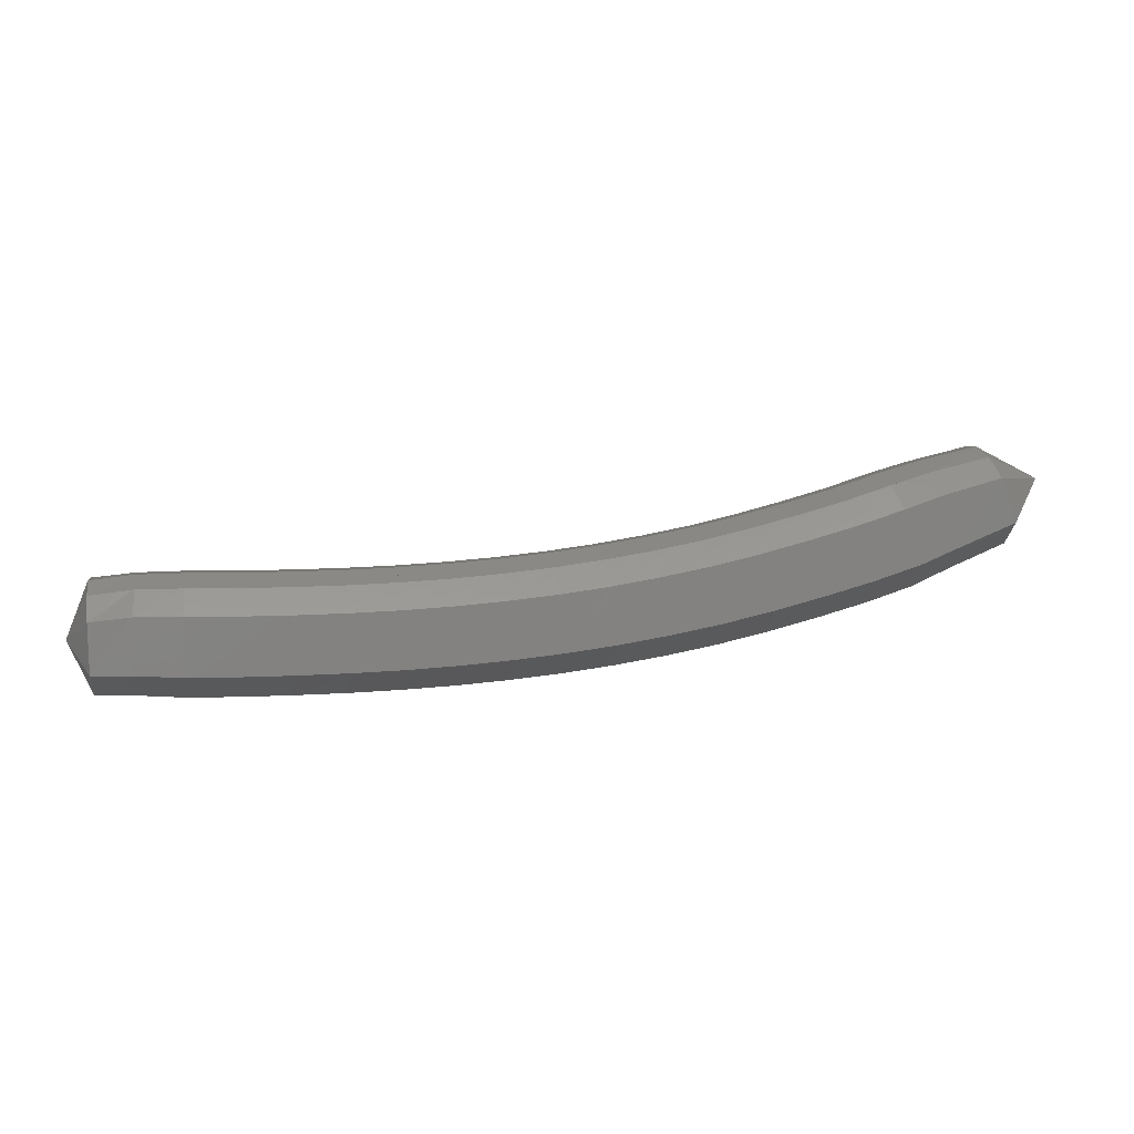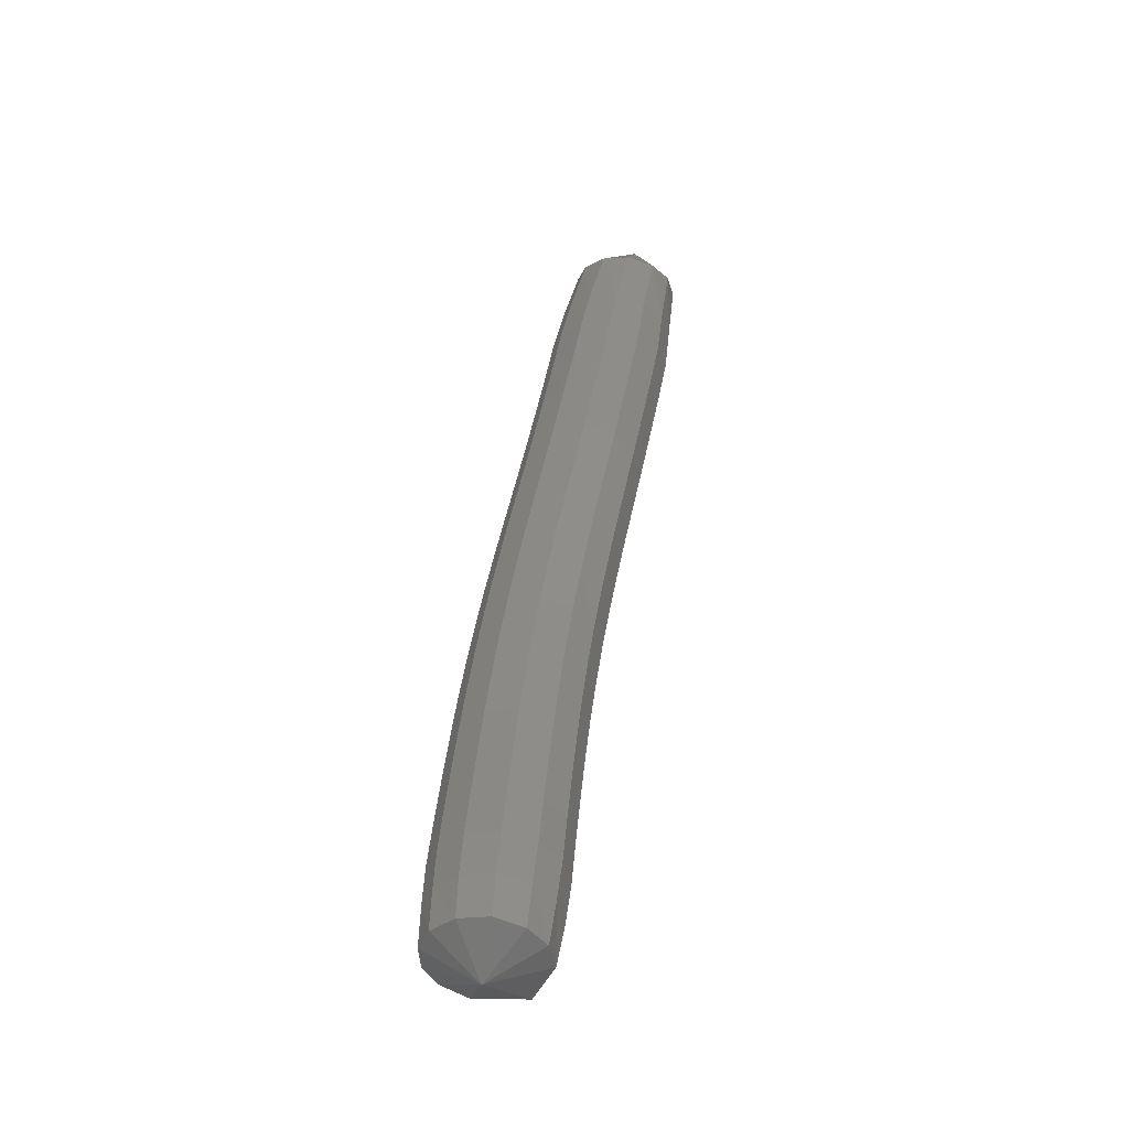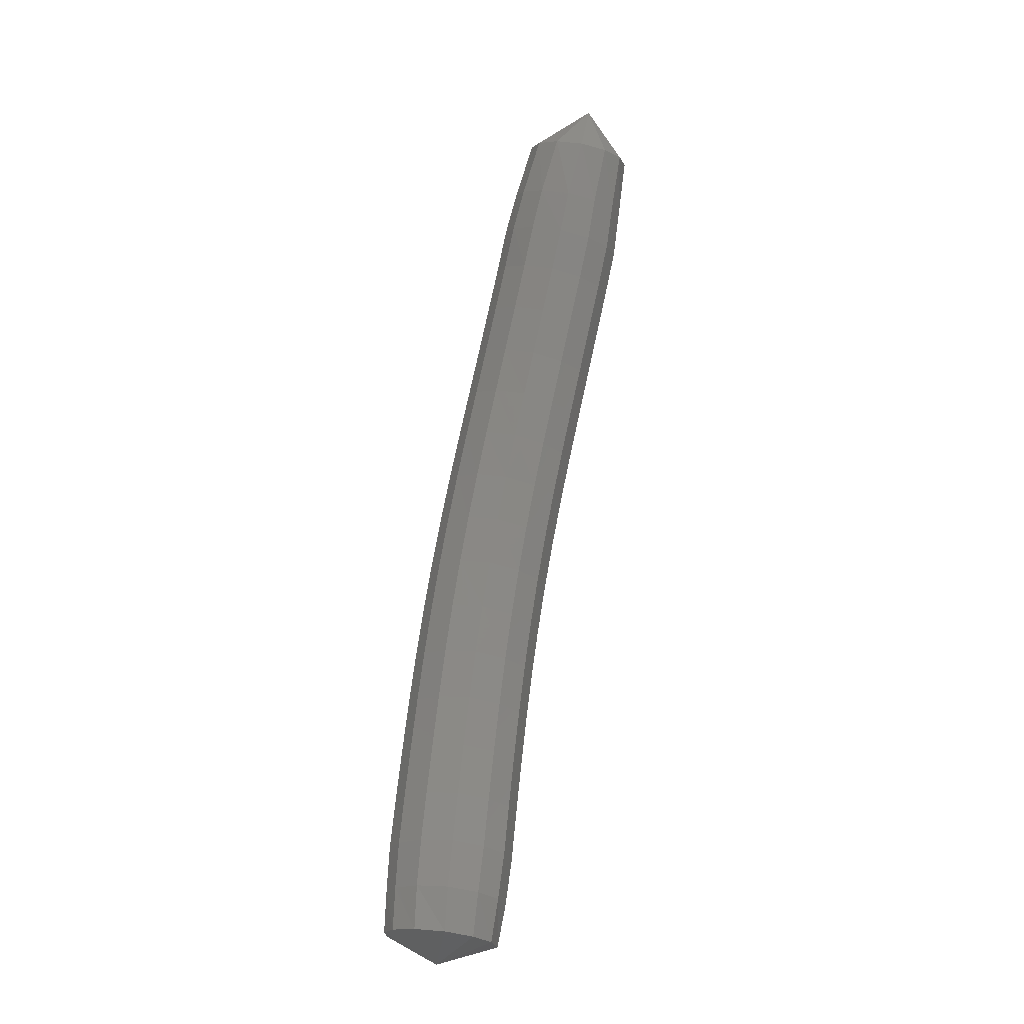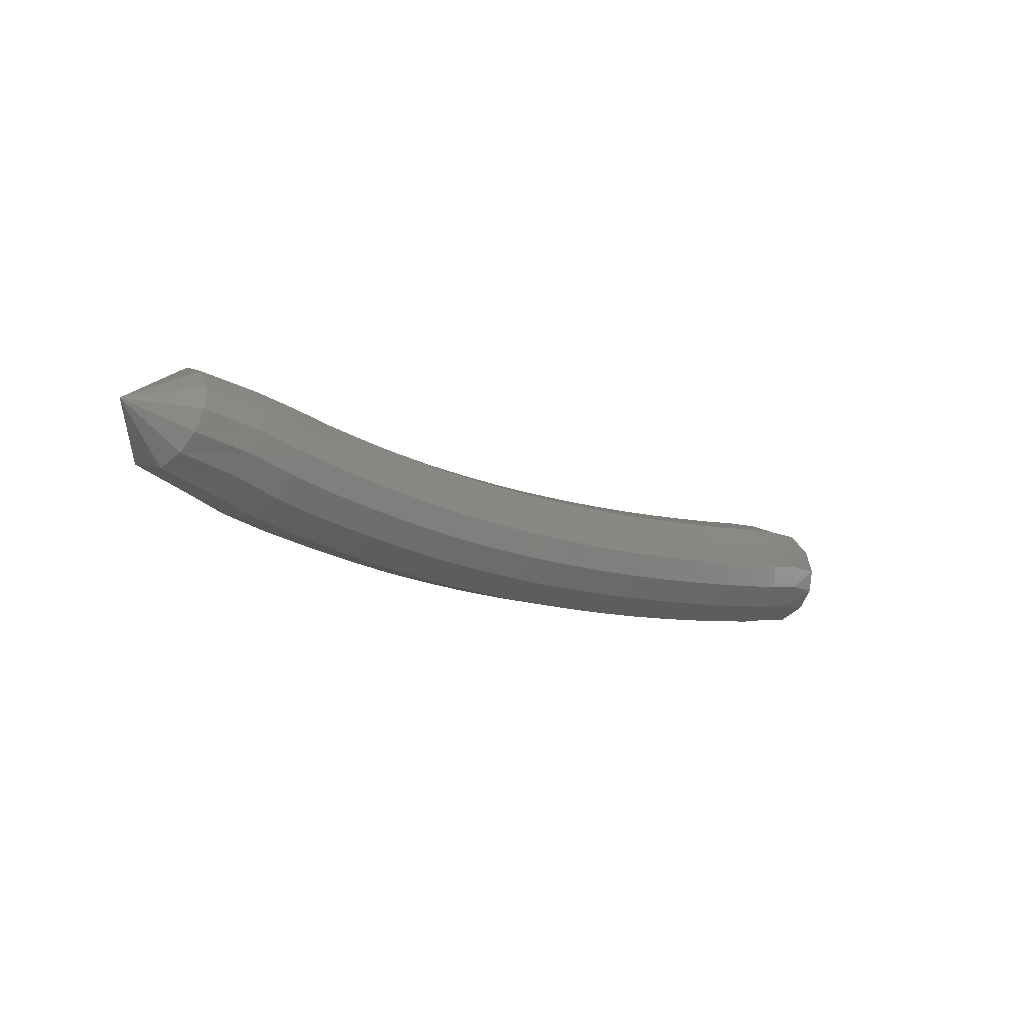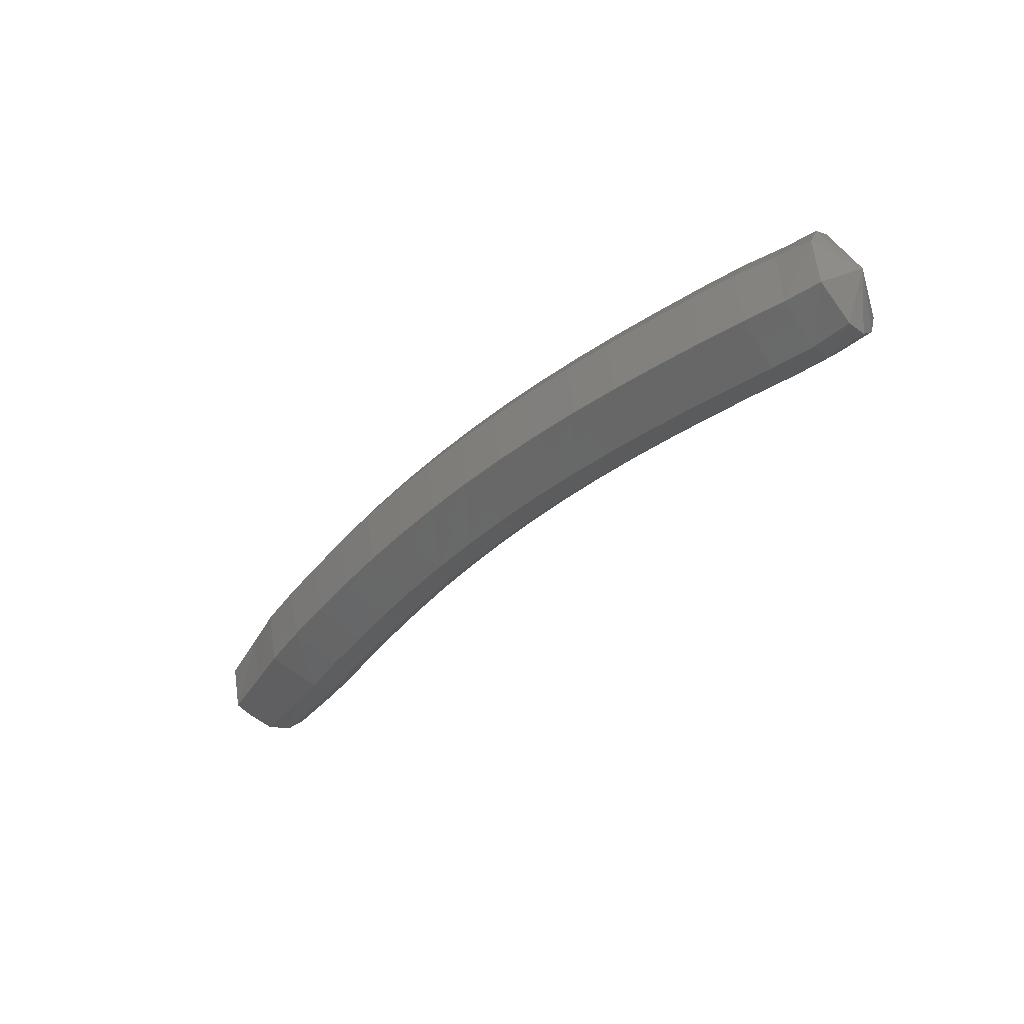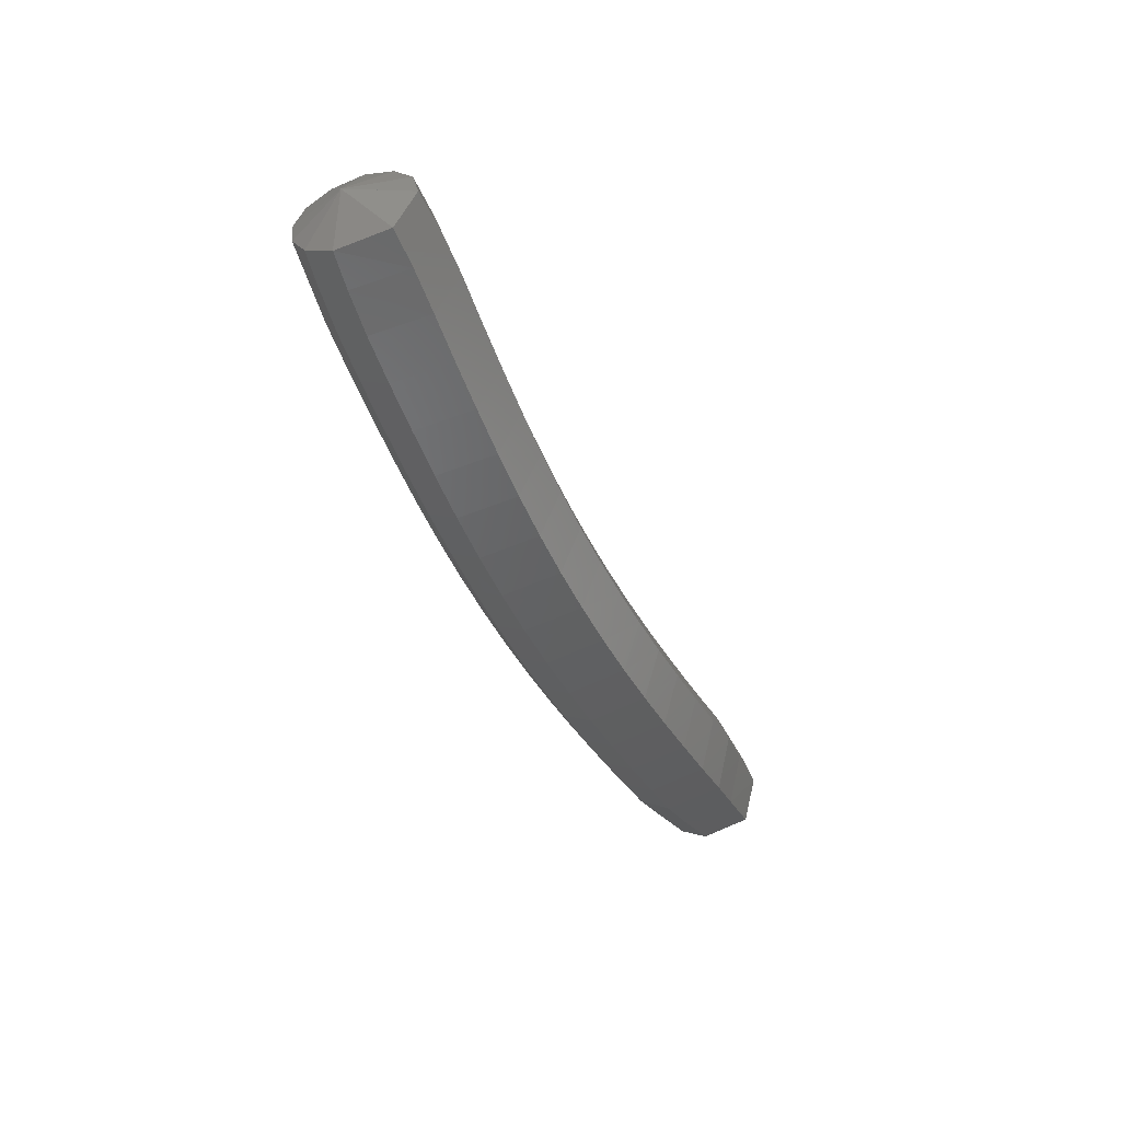
<metadata>
{"format":"stl","ext":"stl","renderer":"f3d","projection":"perspective","resolution":1024,"background":"white","views":[{"elev":-18.0,"azim":169.9,"up":"+Y"},{"elev":35.1,"azim":93.9,"up":"+Y"},{"elev":61.6,"azim":94.9,"up":"+Y"},{"elev":0.4,"azim":-47.4,"up":"+Y"},{"elev":-37.3,"azim":34.7,"up":"+Z"},{"elev":-54.5,"azim":108.1,"up":"+Y"}]}
</metadata>
<code>
# stl→obj: 212 verts, 440 faces
v 86.7 42.38 315.1
v 86.49 42.05 314.9
v 86.48 42.02 315.3
v 86.2 42.06 314.8
v 86.19 42.03 315.3
v 85.86 42.06 314.8
v 85.86 42.03 315.3
v 85.49 42.08 314.8
v 85.48 42.06 315.3
v 85.1 42.11 314.8
v 85.09 42.08 315.3
v 84.71 42.14 314.8
v 84.7 42.11 315.3
v 84.33 42.18 314.8
v 84.31 42.15 315.2
v 83.95 42.22 314.8
v 83.92 42.2 315.2
v 83.57 42.28 314.7
v 83.53 42.25 315.2
v 83.2 42.34 314.7
v 83.15 42.31 315.2
v 82.82 42.4 314.7
v 82.77 42.38 315.1
v 82.45 42.48 314.6
v 82.39 42.45 315.1
v 82.08 42.57 314.6
v 82.01 42.54 315
v 81.71 42.67 314.5
v 81.64 42.65 315
v 81.34 42.79 314.5
v 81.26 42.76 314.9
v 80.97 42.91 314.4
v 80.9 42.88 314.9
v 80.62 43.04 314.4
v 80.55 43.01 314.8
v 80.3 43.19 314.3
v 80.24 43.17 314.8
v 80.3 43.2 314.3
v 79.89 43.39 314.3
v 79.84 43.36 314.7
v 79.62 43.83 314.5
v 86.49 42.14 315.4
v 86.2 42.17 315.5
v 85.86 42.18 315.5
v 85.49 42.2 315.5
v 85.1 42.23 315.5
v 84.7 42.26 315.5
v 84.31 42.3 315.5
v 83.93 42.34 315.4
v 83.54 42.39 315.4
v 83.15 42.45 315.4
v 82.77 42.52 315.3
v 82.39 42.59 315.3
v 82.02 42.68 315.2
v 81.65 42.78 315.2
v 81.28 42.9 315.1
v 80.91 43.02 315.1
v 80.57 43.15 315
v 80.27 43.3 315
v 79.86 43.46 314.9
v 86.5 42.3 315.5
v 86.21 42.35 315.6
v 85.87 42.36 315.6
v 85.5 42.38 315.6
v 85.11 42.41 315.6
v 84.72 42.44 315.6
v 84.33 42.47 315.5
v 83.94 42.52 315.5
v 83.56 42.57 315.5
v 83.17 42.63 315.5
v 82.79 42.69 315.4
v 82.42 42.77 315.4
v 82.05 42.86 315.3
v 81.68 42.96 315.3
v 81.32 43.07 315.2
v 80.96 43.19 315.2
v 80.62 43.31 315.1
v 80.32 43.45 315.1
v 79.91 43.6 315
v 86.51 42.48 315.6
v 86.22 42.52 315.6
v 85.88 42.54 315.6
v 85.51 42.56 315.6
v 85.12 42.59 315.6
v 84.73 42.62 315.6
v 84.35 42.66 315.6
v 83.96 42.7 315.5
v 83.58 42.75 315.5
v 83.2 42.81 315.5
v 82.83 42.88 315.4
v 82.46 42.95 315.4
v 82.09 43.04 315.3
v 81.73 43.13 315.3
v 81.37 43.25 315.2
v 81.02 43.36 315.2
v 80.69 43.49 315.1
v 80.39 43.61 315.1
v 79.97 43.76 315
v 86.53 42.65 315.5
v 86.23 42.69 315.5
v 85.89 42.72 315.5
v 85.52 42.74 315.5
v 85.14 42.77 315.5
v 84.75 42.8 315.5
v 84.37 42.83 315.5
v 83.99 42.88 315.5
v 83.61 42.93 315.4
v 83.24 42.98 315.4
v 82.87 43.05 315.4
v 82.5 43.12 315.3
v 82.14 43.21 315.3
v 81.79 43.3 315.2
v 81.43 43.41 315.2
v 81.08 43.53 315.1
v 80.77 43.65 315.1
v 80.47 43.77 315
v 80.05 43.91 314.9
v 86.55 42.79 315.3
v 86.24 42.84 315.3
v 85.9 42.87 315.3
v 85.53 42.89 315.3
v 85.15 42.91 315.3
v 84.77 42.95 315.3
v 84.39 42.98 315.3
v 84.02 43.02 315.3
v 83.65 43.07 315.3
v 83.28 43.13 315.2
v 82.91 43.2 315.2
v 82.56 43.27 315.1
v 82.2 43.35 315.1
v 81.86 43.45 315
v 81.5 43.56 315
v 81.16 43.67 314.9
v 80.84 43.79 314.9
v 80.54 43.9 314.9
v 80.12 44.03 314.8
v 86.56 42.83 315.1
v 86.24 42.89 315.1
v 85.9 42.92 315.1
v 85.54 42.94 315.1
v 85.16 42.97 315.1
v 84.78 43 315.1
v 84.41 43.04 315.1
v 84.04 43.08 315
v 83.67 43.13 315
v 83.31 43.19 315
v 82.95 43.25 314.9
v 82.6 43.33 314.9
v 82.25 43.41 314.9
v 81.91 43.5 314.8
v 81.55 43.61 314.8
v 81.21 43.72 314.7
v 80.9 43.84 314.7
v 80.59 43.95 314.6
v 80.15 44.07 314.5
v 86.56 42.75 314.9
v 86.24 42.81 314.9
v 85.9 42.83 314.9
v 85.53 42.85 314.9
v 85.16 42.88 314.8
v 84.78 42.91 314.8
v 84.41 42.95 314.8
v 84.04 42.99 314.8
v 83.68 43.04 314.8
v 83.32 43.1 314.8
v 82.96 43.16 314.7
v 82.61 43.24 314.7
v 82.26 43.32 314.6
v 81.91 43.42 314.6
v 81.56 43.52 314.5
v 81.21 43.64 314.5
v 80.9 43.76 314.4
v 80.58 43.87 314.4
v 80.14 43.99 314.4
v 86.55 42.6 314.7
v 86.23 42.65 314.7
v 85.89 42.67 314.7
v 85.52 42.69 314.7
v 85.15 42.72 314.7
v 84.77 42.75 314.7
v 84.4 42.79 314.7
v 84.03 42.83 314.7
v 83.67 42.88 314.6
v 83.31 42.94 314.6
v 82.95 43 314.6
v 82.59 43.08 314.5
v 82.24 43.16 314.5
v 81.89 43.26 314.4
v 81.53 43.37 314.4
v 81.18 43.49 314.3
v 80.86 43.61 314.3
v 80.54 43.73 314.3
v 80.1 43.86 314.2
v 86.53 42.39 314.7
v 86.22 42.44 314.7
v 85.88 42.45 314.7
v 85.51 42.47 314.6
v 85.13 42.5 314.6
v 84.75 42.53 314.6
v 84.38 42.57 314.6
v 84.01 42.61 314.6
v 83.64 42.66 314.6
v 83.28 42.72 314.5
v 82.91 42.79 314.5
v 82.55 42.86 314.5
v 82.19 42.95 314.4
v 81.84 43.05 314.4
v 81.47 43.16 314.3
v 81.12 43.28 314.3
v 80.78 43.4 314.2
v 80.46 43.53 314.2
v 80.03 43.68 314.2
f 1 1 2
f 2 1 3
f 2 3 4
f 4 3 5
f 4 5 6
f 6 5 7
f 6 7 8
f 8 7 9
f 8 9 10
f 10 9 11
f 10 11 12
f 12 11 13
f 12 13 14
f 14 13 15
f 14 15 16
f 16 15 17
f 16 17 18
f 18 17 19
f 18 19 20
f 20 19 21
f 20 21 22
f 22 21 23
f 22 23 24
f 24 23 25
f 24 25 26
f 26 25 27
f 26 27 28
f 28 27 29
f 28 29 30
f 30 29 31
f 30 31 32
f 32 31 33
f 32 33 34
f 34 33 35
f 34 35 36
f 36 35 37
f 38 37 39
f 39 37 40
f 39 40 41
f 41 40 41
f 1 1 3
f 3 1 42
f 3 42 5
f 5 42 43
f 5 43 7
f 7 43 44
f 7 44 9
f 9 44 45
f 9 45 11
f 11 45 46
f 11 46 13
f 13 46 47
f 13 47 15
f 15 47 48
f 15 48 17
f 17 48 49
f 17 49 19
f 19 49 50
f 19 50 21
f 21 50 51
f 21 51 23
f 23 51 52
f 23 52 25
f 25 52 53
f 25 53 27
f 27 53 54
f 27 54 29
f 29 54 55
f 29 55 31
f 31 55 56
f 31 56 33
f 33 56 57
f 33 57 35
f 35 57 58
f 35 58 37
f 37 58 59
f 37 59 40
f 40 59 60
f 40 60 41
f 41 60 41
f 1 1 42
f 42 1 61
f 42 61 43
f 43 61 62
f 43 62 44
f 44 62 63
f 44 63 45
f 45 63 64
f 45 64 46
f 46 64 65
f 46 65 47
f 47 65 66
f 47 66 48
f 48 66 67
f 48 67 49
f 49 67 68
f 49 68 50
f 50 68 69
f 50 69 51
f 51 69 70
f 51 70 52
f 52 70 71
f 52 71 53
f 53 71 72
f 53 72 54
f 54 72 73
f 54 73 55
f 55 73 74
f 55 74 56
f 56 74 75
f 56 75 57
f 57 75 76
f 57 76 58
f 58 76 77
f 58 77 59
f 59 77 78
f 59 78 60
f 60 78 79
f 60 79 41
f 41 79 41
f 1 1 61
f 61 1 80
f 61 80 62
f 62 80 81
f 62 81 63
f 63 81 82
f 63 82 64
f 64 82 83
f 64 83 65
f 65 83 84
f 65 84 66
f 66 84 85
f 66 85 67
f 67 85 86
f 67 86 68
f 68 86 87
f 68 87 69
f 69 87 88
f 69 88 70
f 70 88 89
f 70 89 71
f 71 89 90
f 71 90 72
f 72 90 91
f 72 91 73
f 73 91 92
f 73 92 74
f 74 92 93
f 74 93 75
f 75 93 94
f 75 94 76
f 76 94 95
f 76 95 77
f 77 95 96
f 77 96 78
f 78 96 97
f 78 97 79
f 79 97 98
f 79 98 41
f 41 98 41
f 1 1 80
f 80 1 99
f 80 99 81
f 81 99 100
f 81 100 82
f 82 100 101
f 82 101 83
f 83 101 102
f 83 102 84
f 84 102 103
f 84 103 85
f 85 103 104
f 85 104 86
f 86 104 105
f 86 105 87
f 87 105 106
f 87 106 88
f 88 106 107
f 88 107 89
f 89 107 108
f 89 108 90
f 90 108 109
f 90 109 91
f 91 109 110
f 91 110 92
f 92 110 111
f 92 111 93
f 93 111 112
f 93 112 94
f 94 112 113
f 94 113 95
f 95 113 114
f 95 114 96
f 96 114 115
f 96 115 97
f 97 115 116
f 97 116 98
f 98 116 117
f 98 117 41
f 41 117 41
f 1 1 99
f 99 1 118
f 99 118 100
f 100 118 119
f 100 119 101
f 101 119 120
f 101 120 102
f 102 120 121
f 102 121 103
f 103 121 122
f 103 122 104
f 104 122 123
f 104 123 105
f 105 123 124
f 105 124 106
f 106 124 125
f 106 125 107
f 107 125 126
f 107 126 108
f 108 126 127
f 108 127 109
f 109 127 128
f 109 128 110
f 110 128 129
f 110 129 111
f 111 129 130
f 111 130 112
f 112 130 131
f 112 131 113
f 113 131 132
f 113 132 114
f 114 132 133
f 114 133 115
f 115 133 134
f 115 134 116
f 116 134 135
f 116 135 117
f 117 135 136
f 117 136 41
f 41 136 41
f 1 1 118
f 118 1 137
f 118 137 119
f 119 137 138
f 119 138 120
f 120 138 139
f 120 139 121
f 121 139 140
f 121 140 122
f 122 140 141
f 122 141 123
f 123 141 142
f 123 142 124
f 124 142 143
f 124 143 125
f 125 143 144
f 125 144 126
f 126 144 145
f 126 145 127
f 127 145 146
f 127 146 128
f 128 146 147
f 128 147 129
f 129 147 148
f 129 148 130
f 130 148 149
f 130 149 131
f 131 149 150
f 131 150 132
f 132 150 151
f 132 151 133
f 133 151 152
f 133 152 134
f 134 152 153
f 134 153 135
f 135 153 154
f 135 154 136
f 136 154 155
f 136 155 41
f 41 155 41
f 1 1 137
f 137 1 156
f 137 156 138
f 138 156 157
f 138 157 139
f 139 157 158
f 139 158 140
f 140 158 159
f 140 159 141
f 141 159 160
f 141 160 142
f 142 160 161
f 142 161 143
f 143 161 162
f 143 162 144
f 144 162 163
f 144 163 145
f 145 163 164
f 145 164 146
f 146 164 165
f 146 165 147
f 147 165 166
f 147 166 148
f 148 166 167
f 148 167 149
f 149 167 168
f 149 168 150
f 150 168 169
f 150 169 151
f 151 169 170
f 151 170 152
f 152 170 171
f 152 171 153
f 153 171 172
f 153 172 154
f 154 172 173
f 154 173 155
f 155 173 174
f 155 174 41
f 41 174 41
f 1 1 156
f 156 1 175
f 156 175 157
f 157 175 176
f 157 176 158
f 158 176 177
f 158 177 159
f 159 177 178
f 159 178 160
f 160 178 179
f 160 179 161
f 161 179 180
f 161 180 162
f 162 180 181
f 162 181 163
f 163 181 182
f 163 182 164
f 164 182 183
f 164 183 165
f 165 183 184
f 165 184 166
f 166 184 185
f 166 185 167
f 167 185 186
f 167 186 168
f 168 186 187
f 168 187 169
f 169 187 188
f 169 188 170
f 170 188 189
f 170 189 171
f 171 189 190
f 171 190 172
f 172 190 191
f 172 191 173
f 173 191 192
f 173 192 174
f 174 192 193
f 174 193 41
f 41 193 41
f 1 1 175
f 175 1 194
f 175 194 176
f 176 194 195
f 176 195 177
f 177 195 196
f 177 196 178
f 178 196 197
f 178 197 179
f 179 197 198
f 179 198 180
f 180 198 199
f 180 199 181
f 181 199 200
f 181 200 182
f 182 200 201
f 182 201 183
f 183 201 202
f 183 202 184
f 184 202 203
f 184 203 185
f 185 203 204
f 185 204 186
f 186 204 205
f 186 205 187
f 187 205 206
f 187 206 188
f 188 206 207
f 188 207 189
f 189 207 208
f 189 208 190
f 190 208 209
f 190 209 191
f 191 209 210
f 191 210 192
f 192 210 211
f 192 211 193
f 193 211 212
f 193 212 41
f 41 212 41
f 1 1 194
f 194 1 2
f 194 2 195
f 195 2 4
f 195 4 196
f 196 4 6
f 196 6 197
f 197 6 8
f 197 8 198
f 198 8 10
f 198 10 199
f 199 10 12
f 199 12 200
f 200 12 14
f 200 14 201
f 201 14 16
f 201 16 202
f 202 16 18
f 202 18 203
f 203 18 20
f 203 20 204
f 204 20 22
f 204 22 205
f 205 22 24
f 205 24 206
f 206 24 26
f 206 26 207
f 207 26 28
f 207 28 208
f 208 28 30
f 208 30 209
f 209 30 32
f 209 32 210
f 210 32 34
f 210 34 211
f 211 34 36
f 211 38 212
f 212 38 39
f 212 39 41
f 41 39 41

</code>
